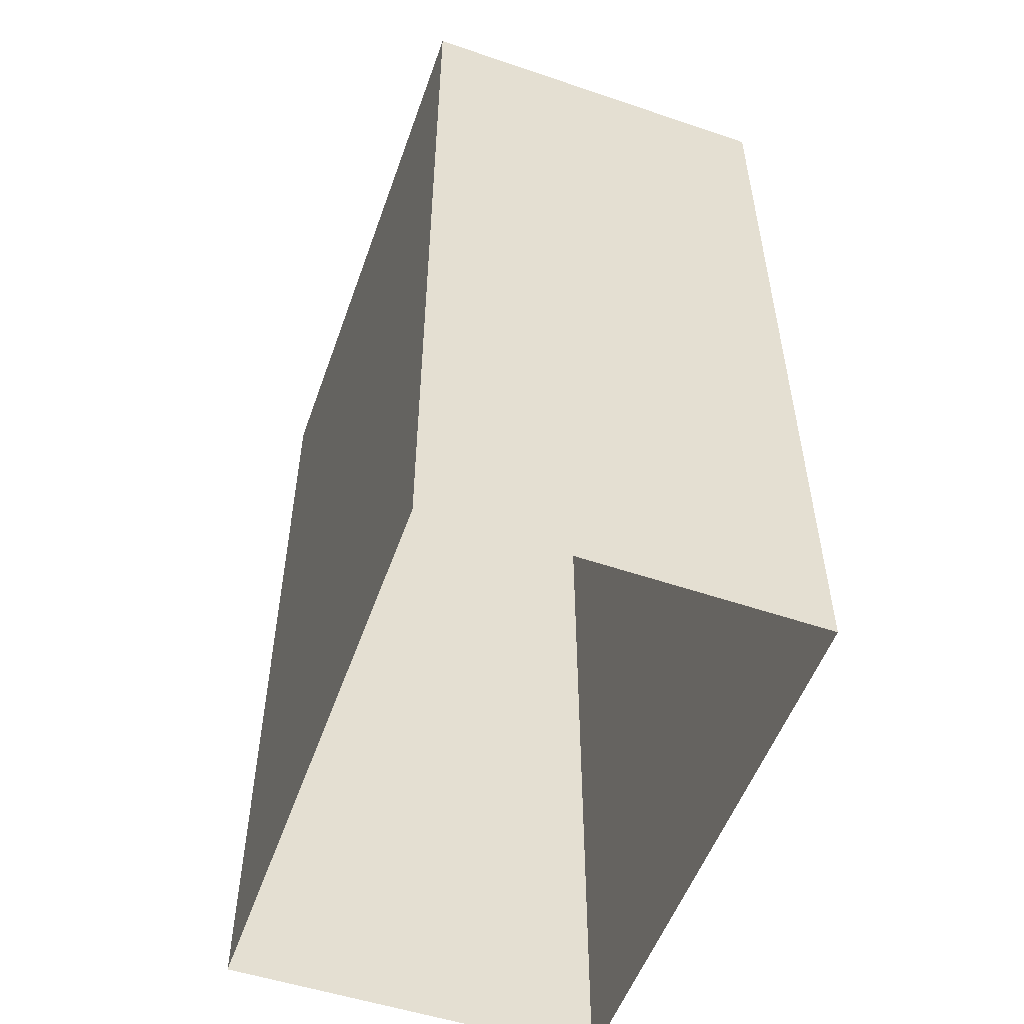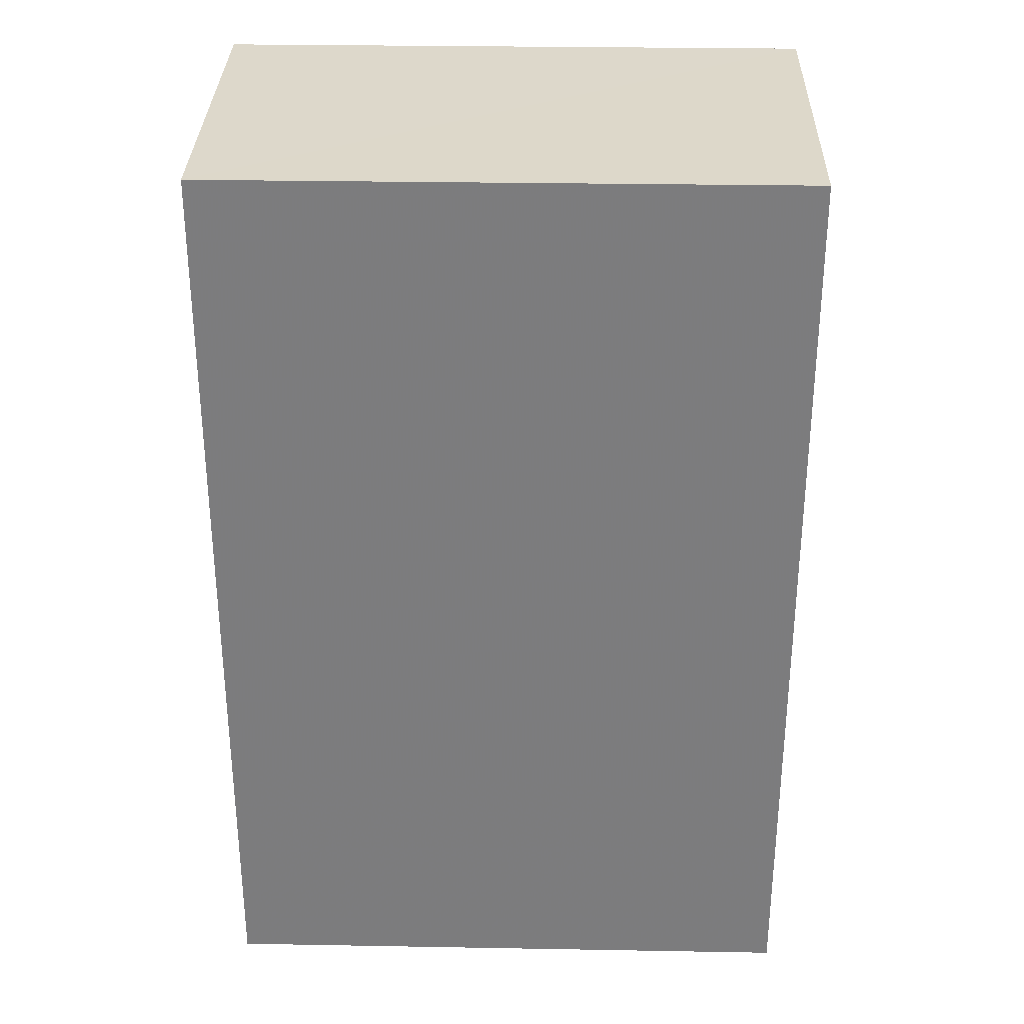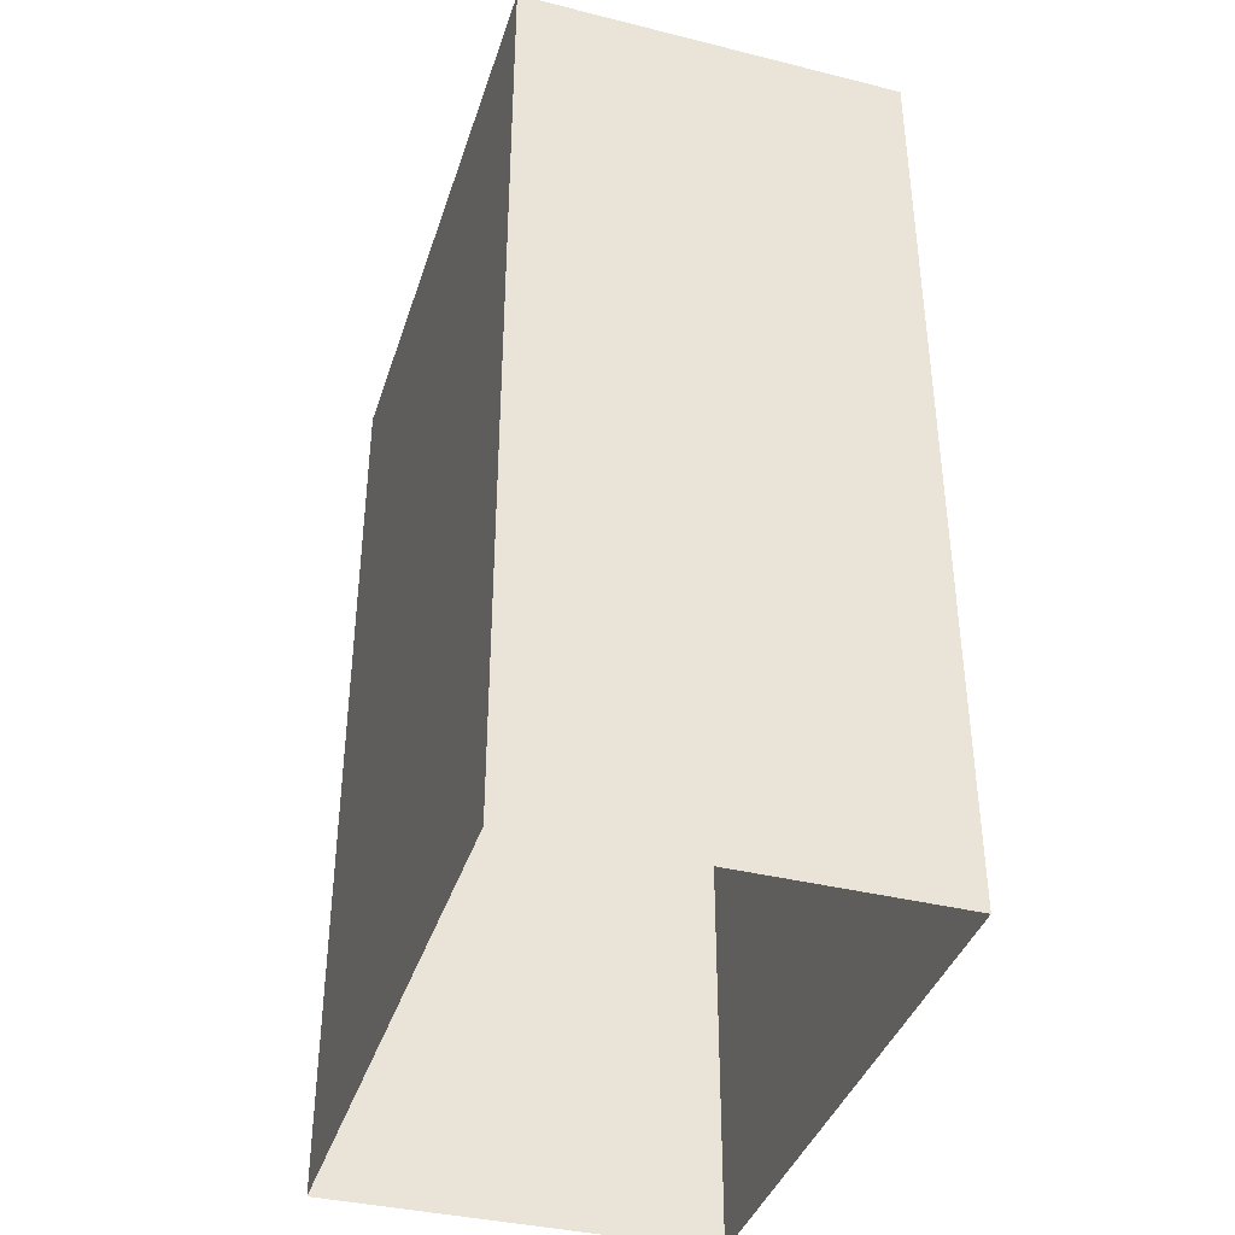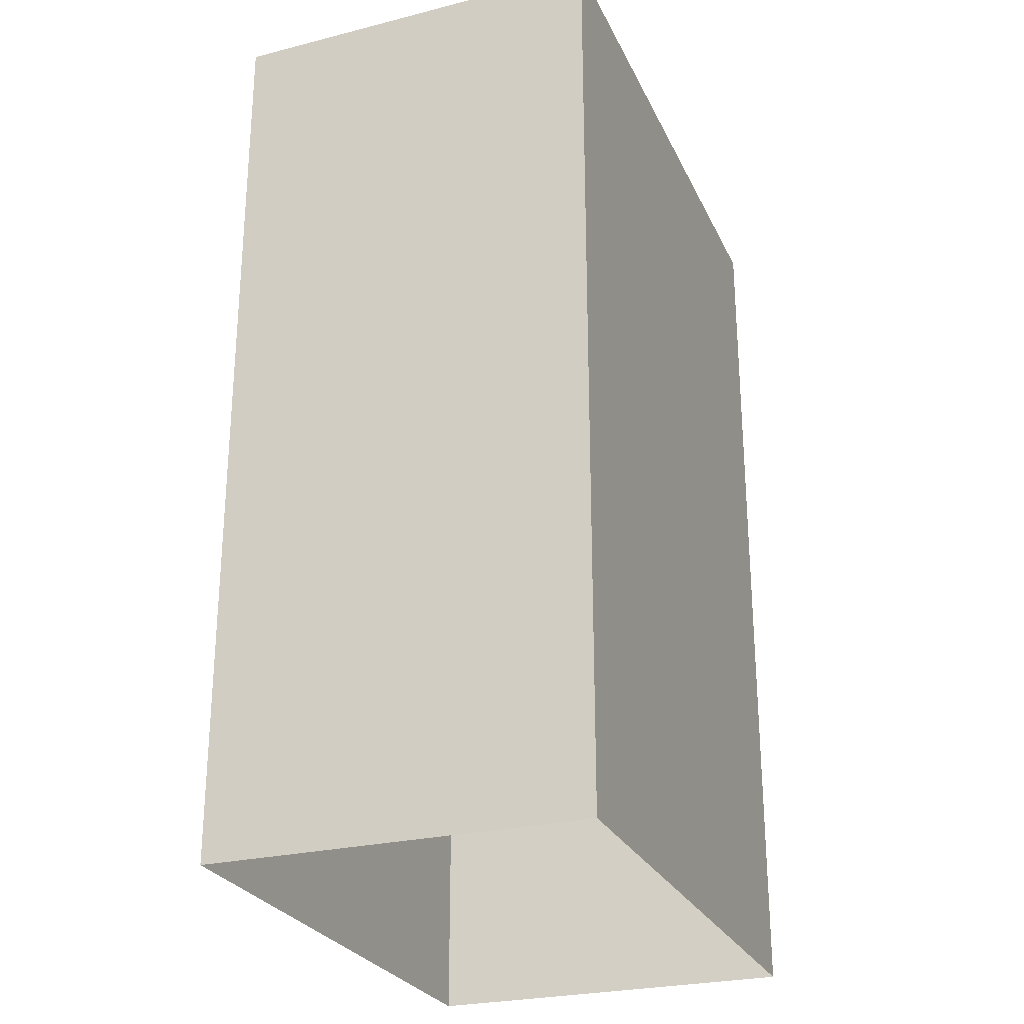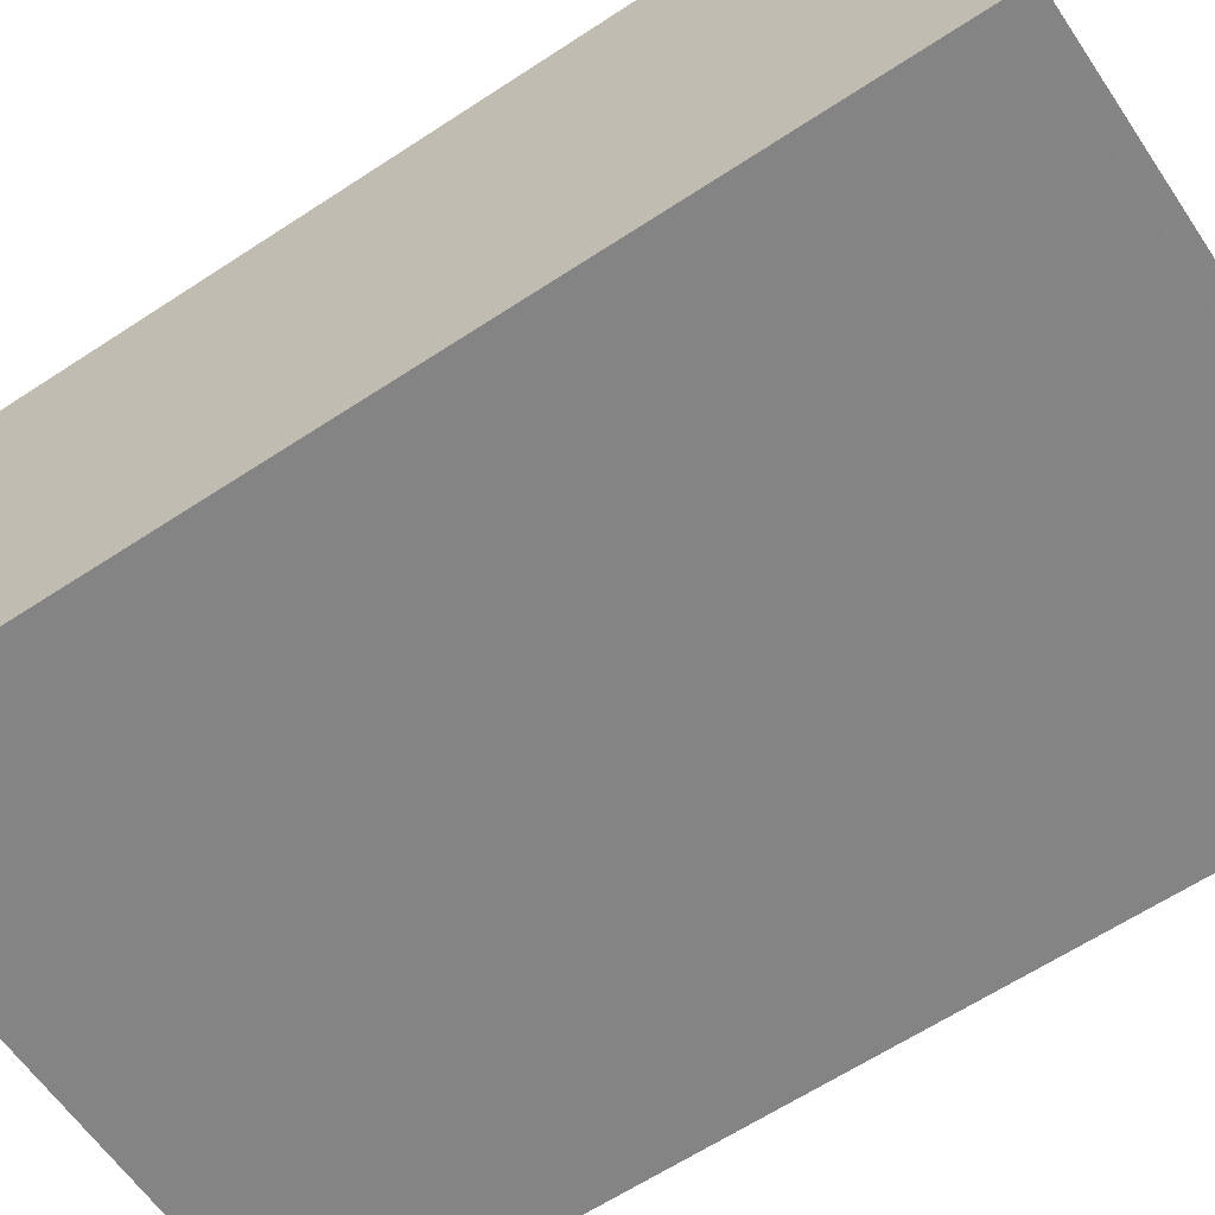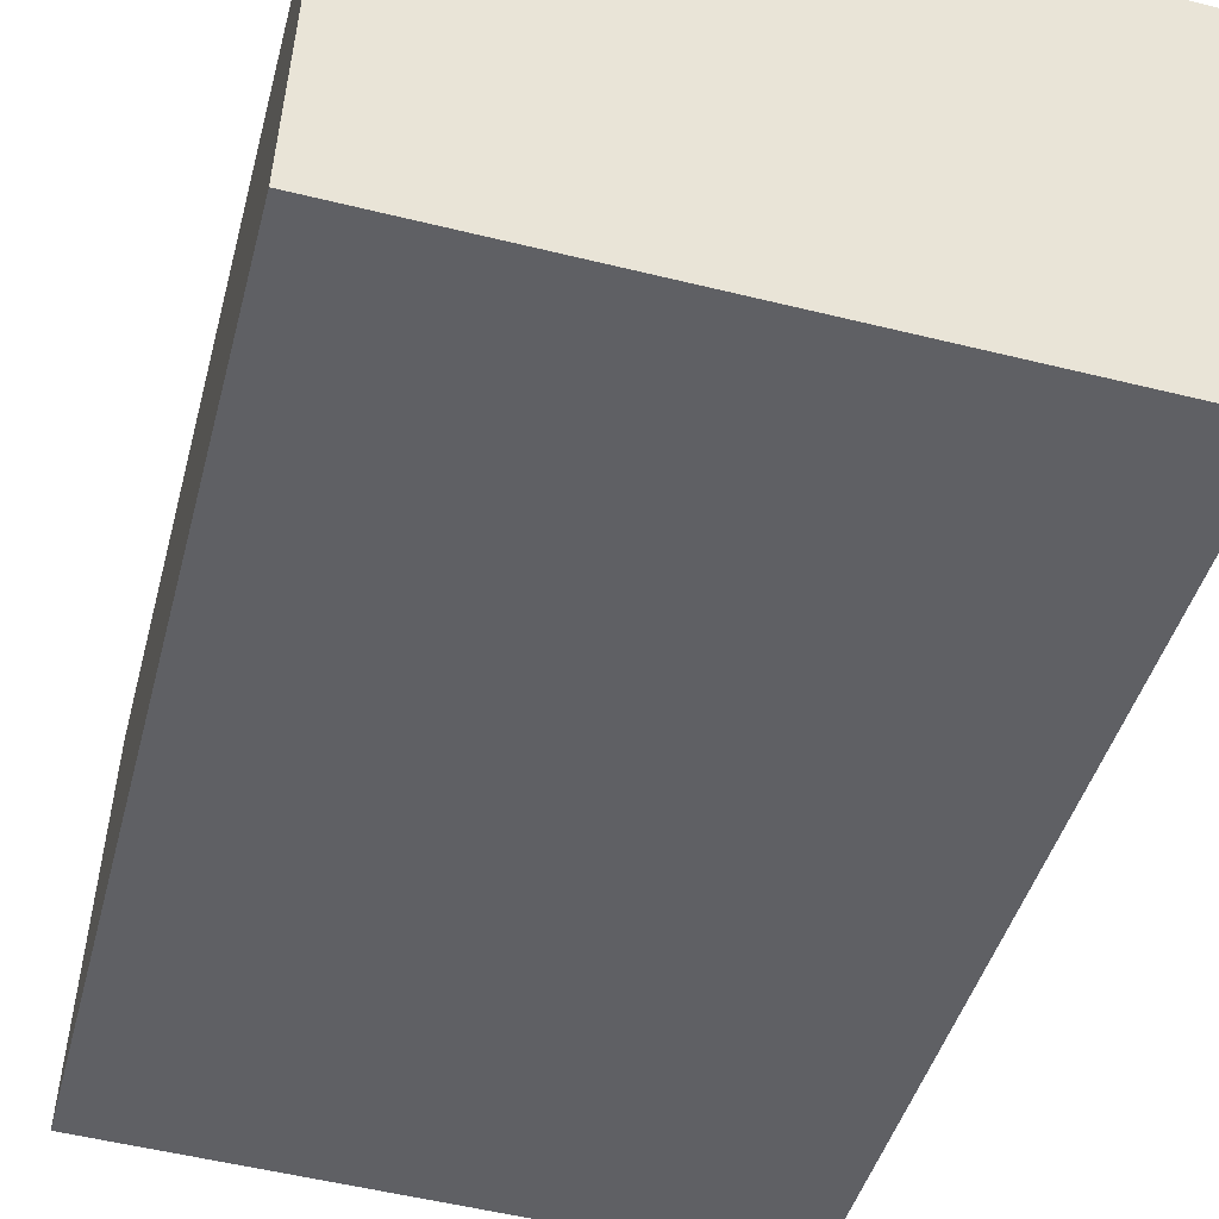
<metadata>
{"format":"obj","ext":"obj","renderer":"f3d","projection":"perspective","resolution":1024,"background":"white","views":[{"elev":-53.4,"azim":-112.4,"up":"+Z"},{"elev":31.0,"azim":-1.4,"up":"+Z"},{"elev":-39.0,"azim":-110.0,"up":"+Z"},{"elev":-26.5,"azim":108.2,"up":"+Z"},{"elev":-63.7,"azim":123.5,"up":"+Y"},{"elev":-42.9,"azim":-14.3,"up":"+Y"}]}
</metadata>
<code>
v -3.73e+05 -1.044e+05 26.8
v -3.73e+05 -1.044e+05 26.8
v -3.73e+05 -1.044e+05 26.8
v -3.73e+05 -1.044e+05 26.8
v -3.73e+05 -1.044e+05 33.42
v -3.73e+05 -1.044e+05 33.42
v -3.73e+05 -1.044e+05 33.42
v -3.73e+05 -1.044e+05 33.42
f 1 2 3
f 4 1 3
f 5 6 7
f 8 5 7
f 6 1 4
f 6 5 1
f 7 3 2
f 8 7 2
f 7 4 3
f 7 6 4
f 8 2 1
f 5 8 1

</code>
